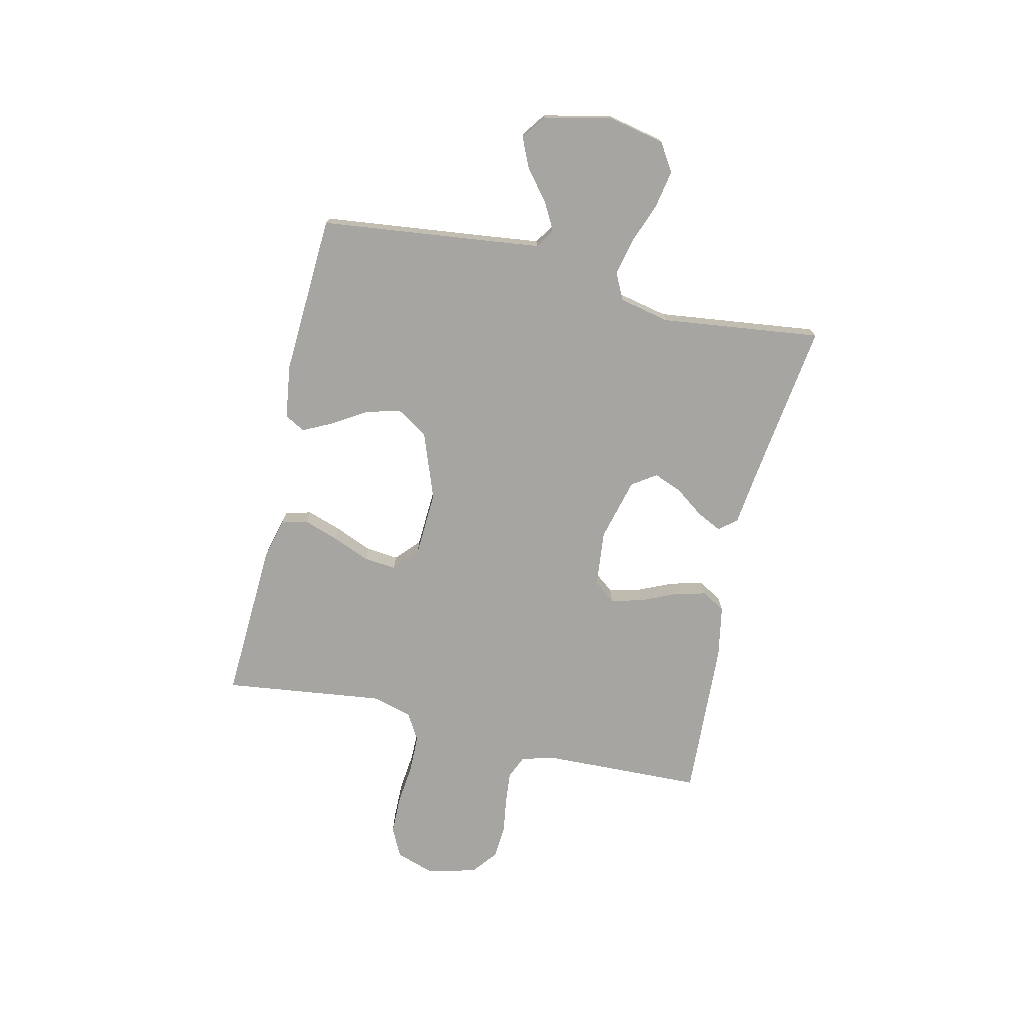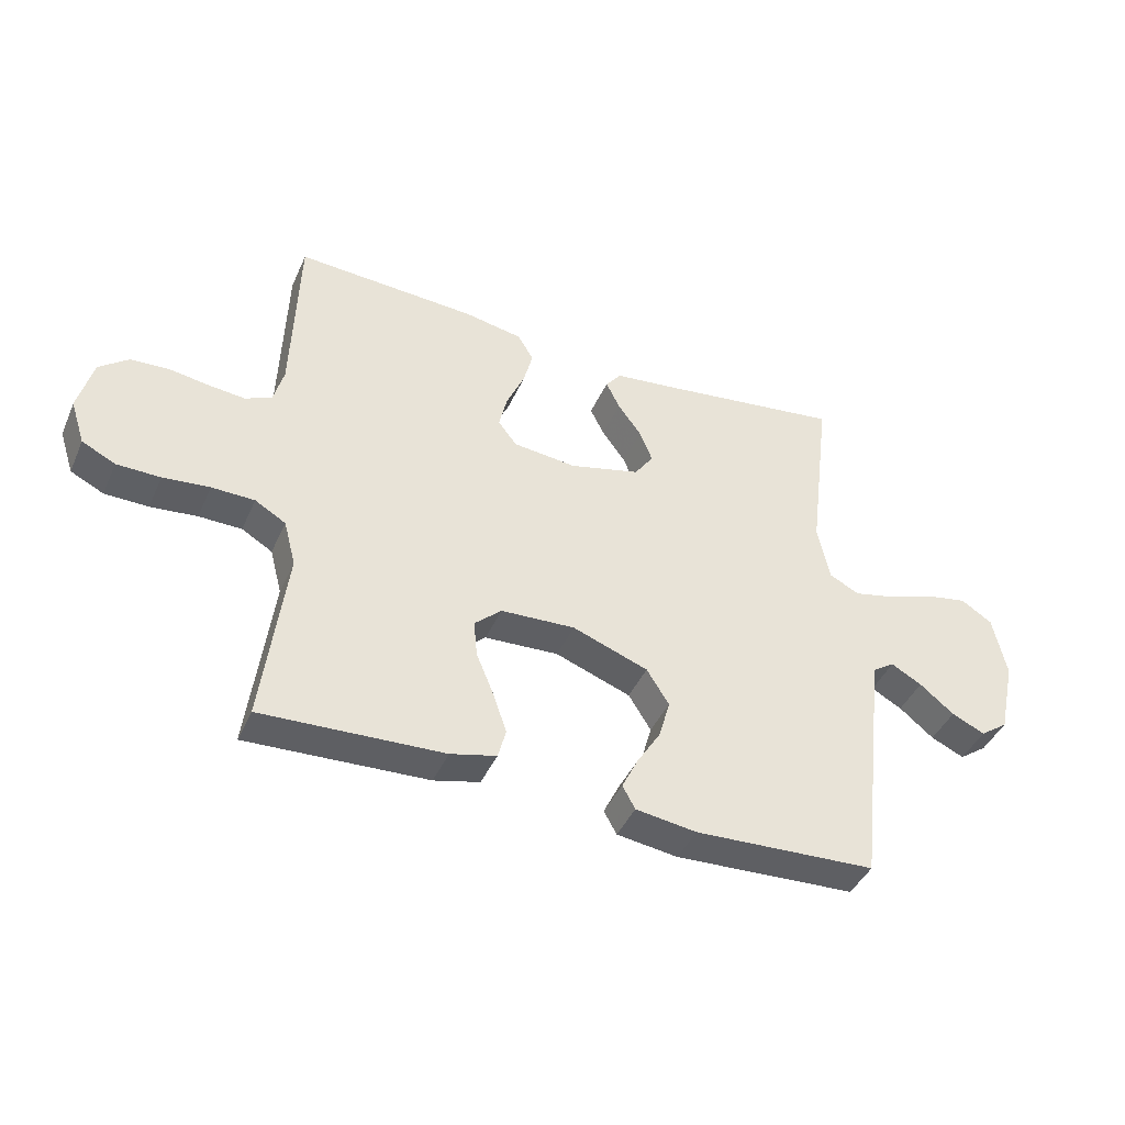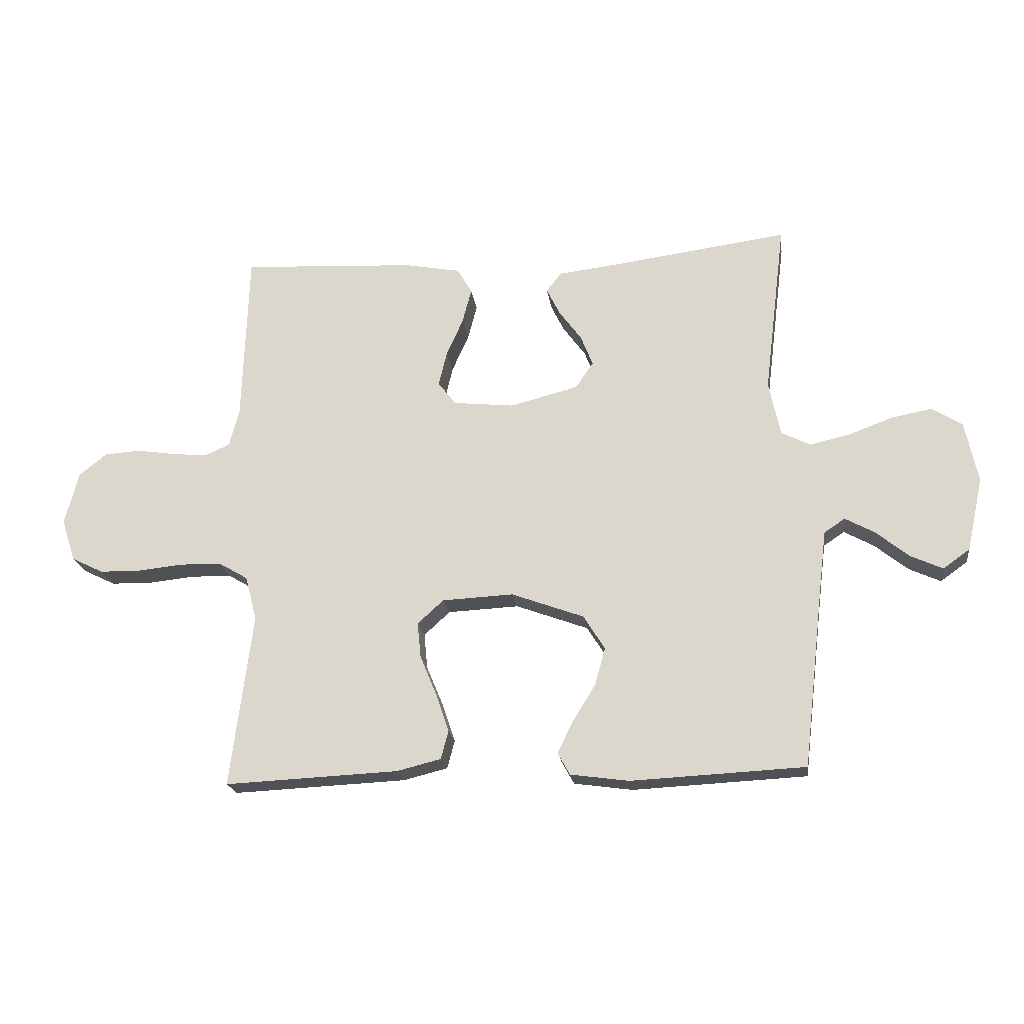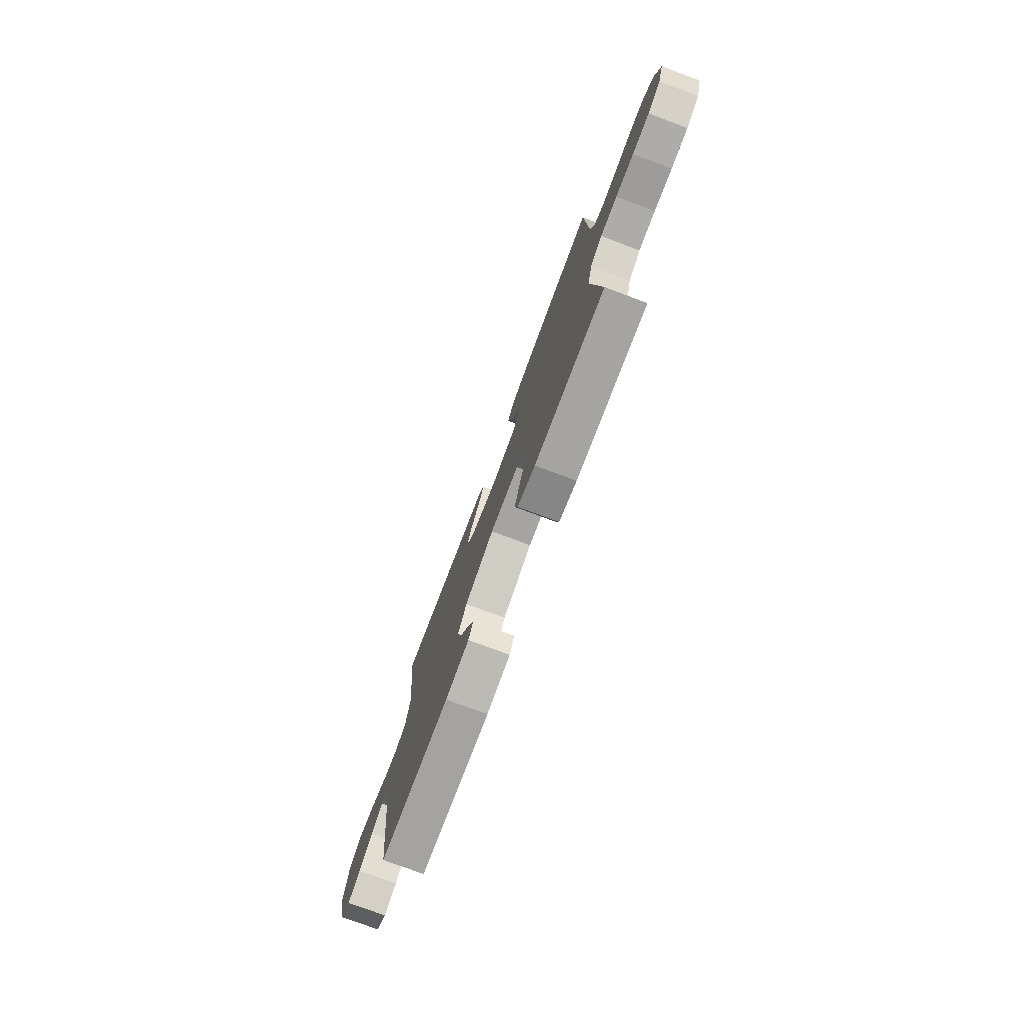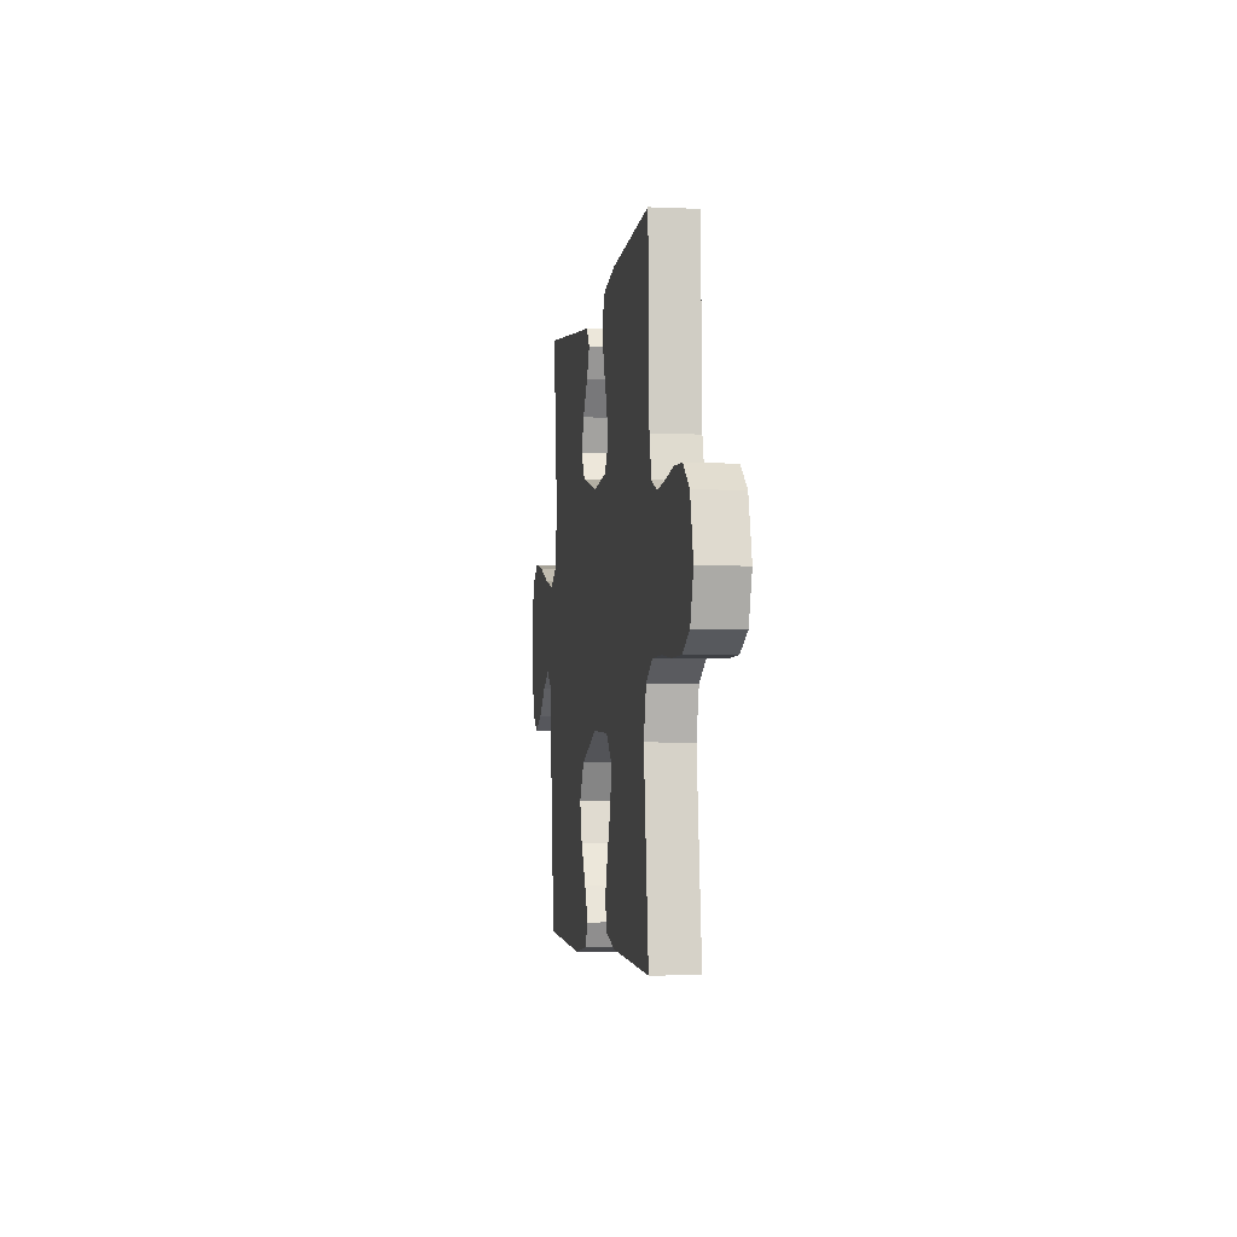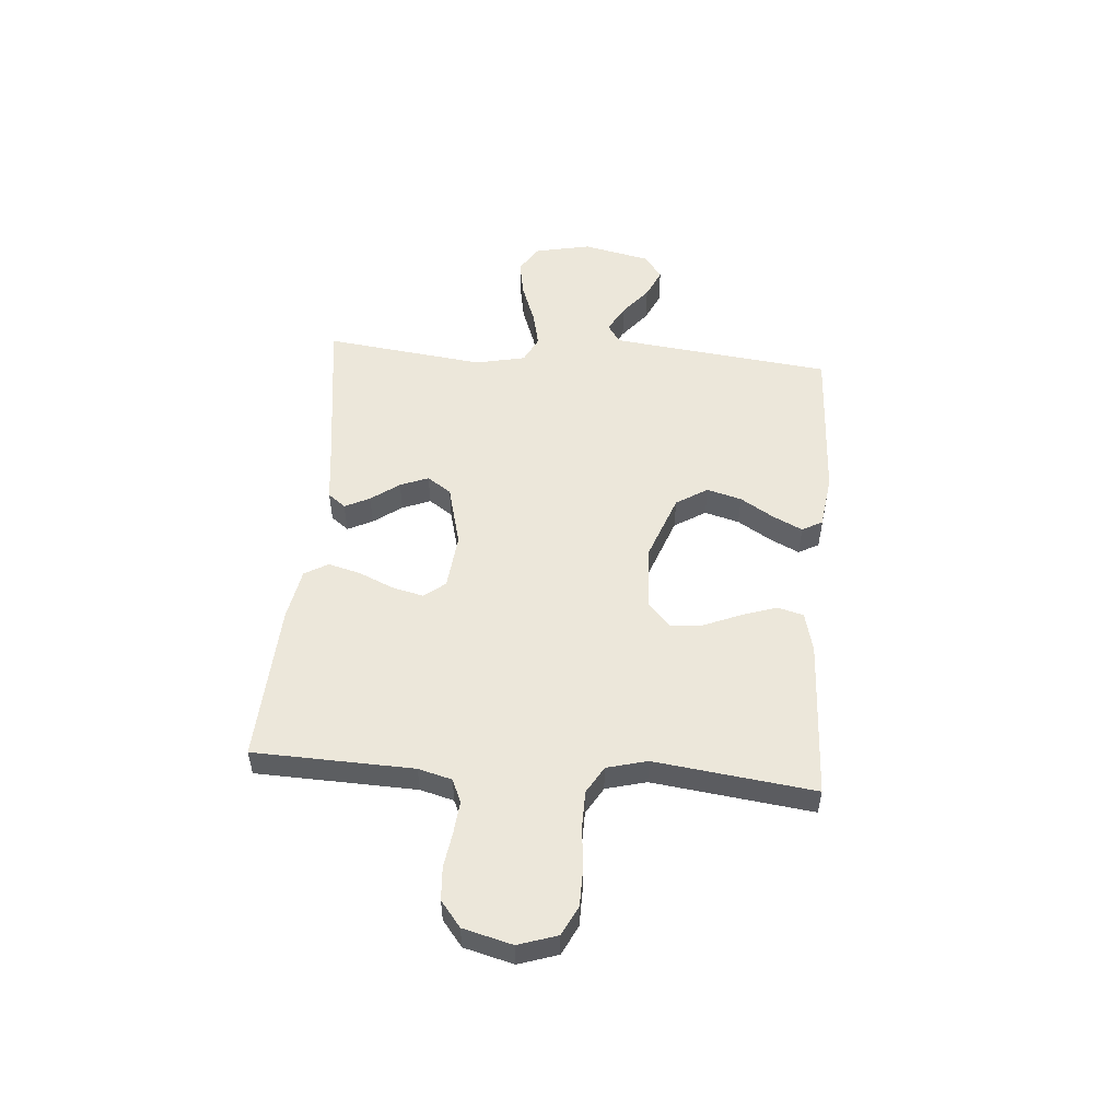
<metadata>
{"format":"obj","ext":"obj","renderer":"f3d","projection":"perspective","resolution":1024,"background":"white","views":[{"elev":-73.9,"azim":-103.0,"up":"+Y"},{"elev":-42.4,"azim":157.2,"up":"+Z"},{"elev":-20.2,"azim":-172.5,"up":"+Z"},{"elev":-75.9,"azim":69.5,"up":"+Z"},{"elev":-3.8,"azim":81.5,"up":"+Z"},{"elev":52.1,"azim":94.6,"up":"+Y"}]}
</metadata>
<code>
v 0.5 0.07 -0.5
v 0.2 0.07 -0.486
v 0.124 0.07 -0.467
v 0.111 0.07 -0.418
v 0.133 0.07 -0.353
v 0.162 0.07 -0.283
v 0.168 0.07 -0.222
v 0.123 0.07 -0.181
v 0 0.07 -0.175
v -0.125 0.07 -0.221
v -0.162 0.07 -0.28
v -0.144 0.07 -0.345
v -0.105 0.07 -0.408
v -0.078 0.07 -0.463
v -0.099 0.07 -0.501
v -0.2 0.07 -0.515
v -0.5 0.07 -0.5
v -0.535 0.07 -0.2
v -0.549 0.07 -0.085
v -0.585 0.07 -0.061
v -0.636 0.07 -0.089
v -0.693 0.07 -0.135
v -0.748 0.07 -0.16
v -0.794 0.07 -0.127
v -0.822 0.07 0
v -0.8 0.07 0.105
v -0.748 0.07 0.138
v -0.678 0.07 0.125
v -0.602 0.07 0.097
v -0.533 0.07 0.081
v -0.483 0.07 0.106
v -0.463 0.07 0.2
v -0.5 0.07 0.5
v -0.2 0.07 0.46
v -0.091 0.07 0.447
v -0.065 0.07 0.414
v -0.088 0.07 0.367
v -0.127 0.07 0.314
v -0.148 0.07 0.261
v -0.117 0.07 0.216
v 0 0.07 0.186
v 0.105 0.07 0.197
v 0.136 0.07 0.237
v 0.122 0.07 0.296
v 0.093 0.07 0.361
v 0.077 0.07 0.422
v 0.103 0.07 0.466
v 0.2 0.07 0.484
v 0.5 0.07 0.5
v 0.51 0.07 0.2
v 0.527 0.07 0.137
v 0.571 0.07 0.118
v 0.631 0.07 0.124
v 0.698 0.07 0.134
v 0.76 0.07 0.13
v 0.808 0.07 0.092
v 0.832 0.07 0
v 0.808 0.07 -0.073
v 0.753 0.07 -0.1
v 0.681 0.07 -0.101
v 0.604 0.07 -0.093
v 0.533 0.07 -0.094
v 0.482 0.07 -0.124
v 0.462 0.07 -0.2
v 0.5 0 -0.5
v 0.2 0 -0.486
v 0.124 0 -0.467
v 0.111 0 -0.418
v 0.133 0 -0.353
v 0.162 0 -0.283
v 0.168 0 -0.222
v 0.123 0 -0.181
v 0 0 -0.175
v -0.125 0 -0.221
v -0.162 0 -0.28
v -0.144 0 -0.345
v -0.105 0 -0.408
v -0.078 0 -0.463
v -0.099 0 -0.501
v -0.2 0 -0.515
v -0.5 0 -0.5
v -0.535 0 -0.2
v -0.549 0 -0.085
v -0.585 0 -0.061
v -0.636 0 -0.089
v -0.693 0 -0.135
v -0.748 0 -0.16
v -0.794 0 -0.127
v -0.822 0 0
v -0.8 0 0.105
v -0.748 0 0.138
v -0.678 0 0.125
v -0.602 0 0.097
v -0.533 0 0.081
v -0.483 0 0.106
v -0.463 0 0.2
v -0.5 0 0.5
v -0.2 0 0.46
v -0.091 0 0.447
v -0.065 0 0.414
v -0.088 0 0.367
v -0.127 0 0.314
v -0.148 0 0.261
v -0.117 0 0.216
v 0 0 0.186
v 0.105 0 0.197
v 0.136 0 0.237
v 0.122 0 0.296
v 0.093 0 0.361
v 0.077 0 0.422
v 0.103 0 0.466
v 0.2 0 0.484
v 0.5 0 0.5
v 0.51 0 0.2
v 0.527 0 0.137
v 0.571 0 0.118
v 0.631 0 0.124
v 0.698 0 0.134
v 0.76 0 0.13
v 0.808 0 0.092
v 0.832 0 0
v 0.808 0 -0.073
v 0.753 0 -0.1
v 0.681 0 -0.101
v 0.604 0 -0.093
v 0.533 0 -0.094
v 0.482 0 -0.124
v 0.462 0 -0.2
f 58 59 60 61
f 58 61 62
f 57 58 62
f 56 57 62
f 53 54 55 56
f 52 53 56 62
f 51 52 62 63
f 47 48 49 50
f 44 45 46 47
f 43 44 47 50
f 42 43 50 51
f 35 36 37 38
f 34 35 38 39
f 32 33 34 39
f 31 32 39 40
f 26 27 28 29
f 26 29 30
f 25 26 30
f 24 25 30
f 21 22 23 24
f 20 21 24 30
f 19 20 30 31
f 15 16 17 18
f 12 13 14 15
f 12 15 18 19
f 3 4 5 6
f 1 2 3 6
f 64 1 6 7
f 63 64 7 8
f 41 42 51 63
f 41 63 8 9
f 40 41 9 10
f 31 40 10 11
f 11 12 19 31
f 125 124 123 122
f 126 125 122
f 126 122 121
f 126 121 120
f 120 119 118 117
f 126 120 117 116
f 127 126 116 115
f 114 113 112 111
f 111 110 109 108
f 114 111 108 107
f 115 114 107 106
f 102 101 100 99
f 103 102 99 98
f 103 98 97 96
f 104 103 96 95
f 93 92 91 90
f 94 93 90
f 94 90 89
f 94 89 88
f 88 87 86 85
f 94 88 85 84
f 95 94 84 83
f 82 81 80 79
f 79 78 77 76
f 83 82 79 76
f 70 69 68 67
f 70 67 66 65
f 71 70 65 128
f 72 71 128 127
f 127 115 106 105
f 73 72 127 105
f 74 73 105 104
f 75 74 104 95
f 95 83 76 75
f 1 65 66 2
f 2 66 67 3
f 3 67 68 4
f 4 68 69 5
f 5 69 70 6
f 6 70 71 7
f 7 71 72 8
f 8 72 73 9
f 9 73 74 10
f 10 74 75 11
f 11 75 76 12
f 12 76 77 13
f 13 77 78 14
f 14 78 79 15
f 15 79 80 16
f 16 80 81 17
f 17 81 82 18
f 18 82 83 19
f 19 83 84 20
f 20 84 85 21
f 21 85 86 22
f 22 86 87 23
f 23 87 88 24
f 24 88 89 25
f 25 89 90 26
f 26 90 91 27
f 27 91 92 28
f 28 92 93 29
f 29 93 94 30
f 30 94 95 31
f 31 95 96 32
f 32 96 97 33
f 33 97 98 34
f 34 98 99 35
f 35 99 100 36
f 36 100 101 37
f 37 101 102 38
f 38 102 103 39
f 39 103 104 40
f 40 104 105 41
f 41 105 106 42
f 42 106 107 43
f 43 107 108 44
f 44 108 109 45
f 45 109 110 46
f 46 110 111 47
f 47 111 112 48
f 48 112 113 49
f 49 113 114 50
f 50 114 115 51
f 51 115 116 52
f 52 116 117 53
f 53 117 118 54
f 54 118 119 55
f 55 119 120 56
f 56 120 121 57
f 57 121 122 58
f 58 122 123 59
f 59 123 124 60
f 60 124 125 61
f 61 125 126 62
f 62 126 127 63
f 63 127 128 64
f 64 128 65 1

</code>
